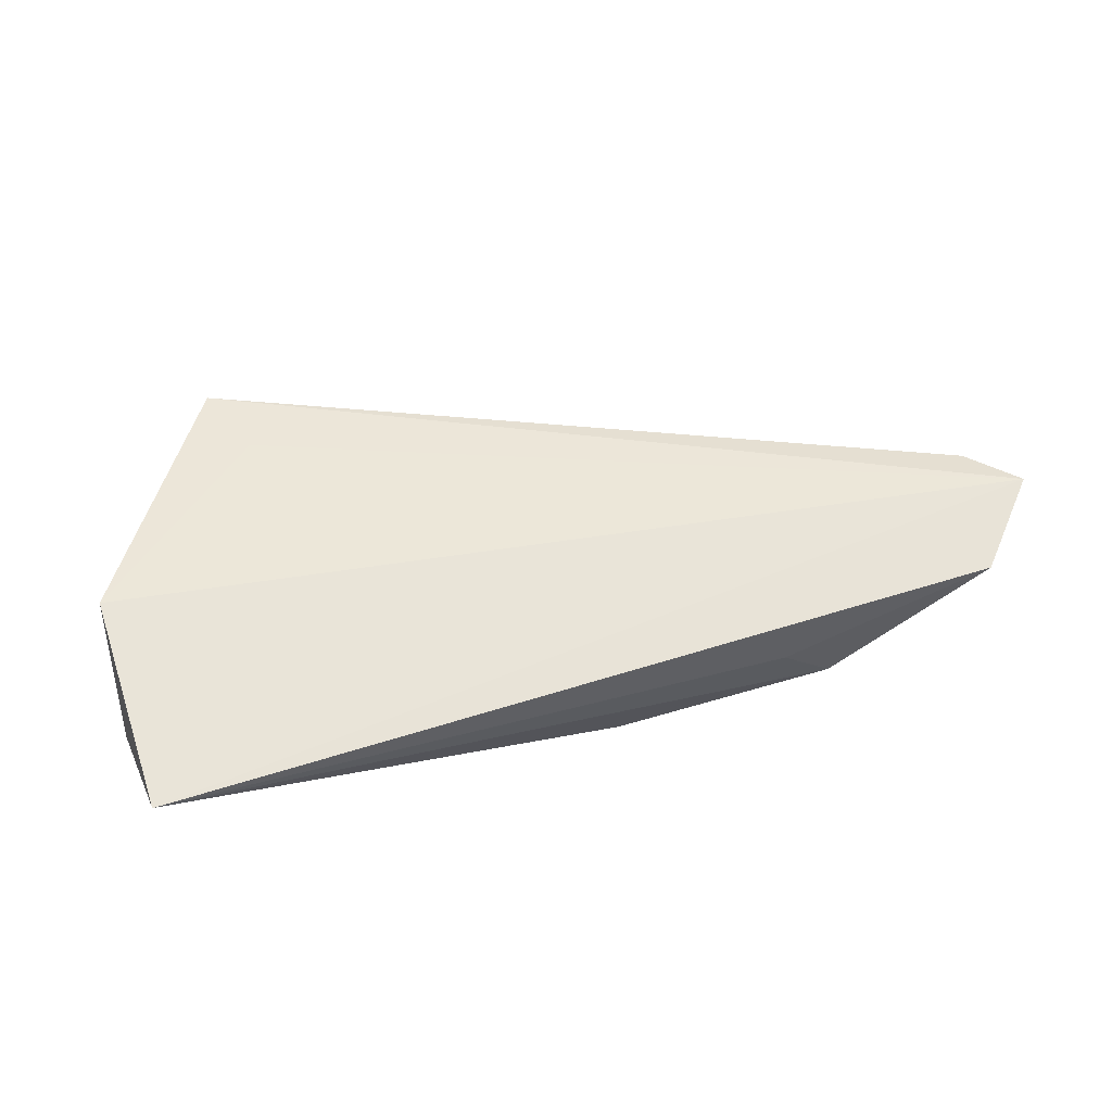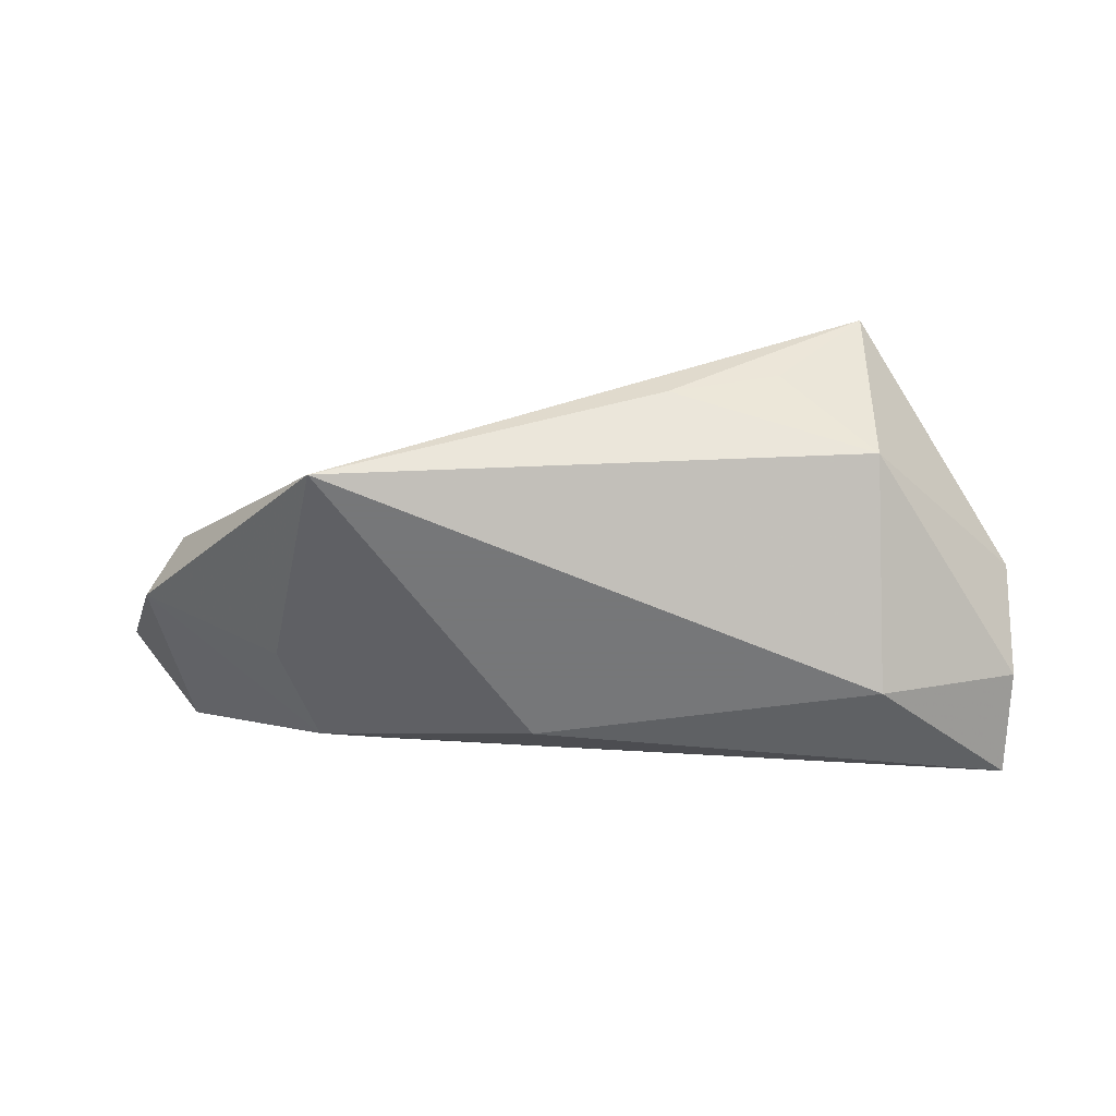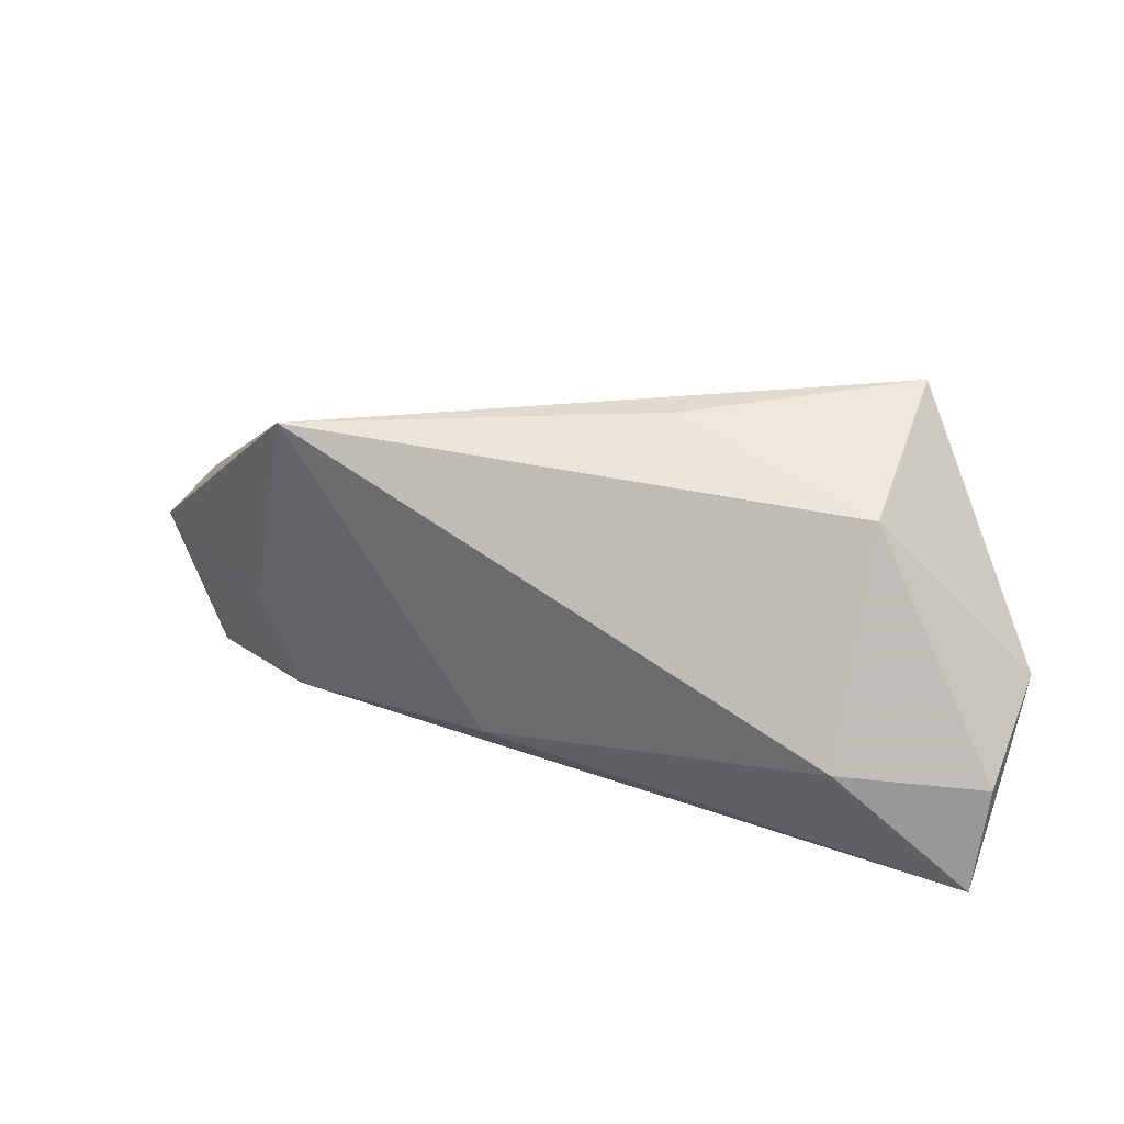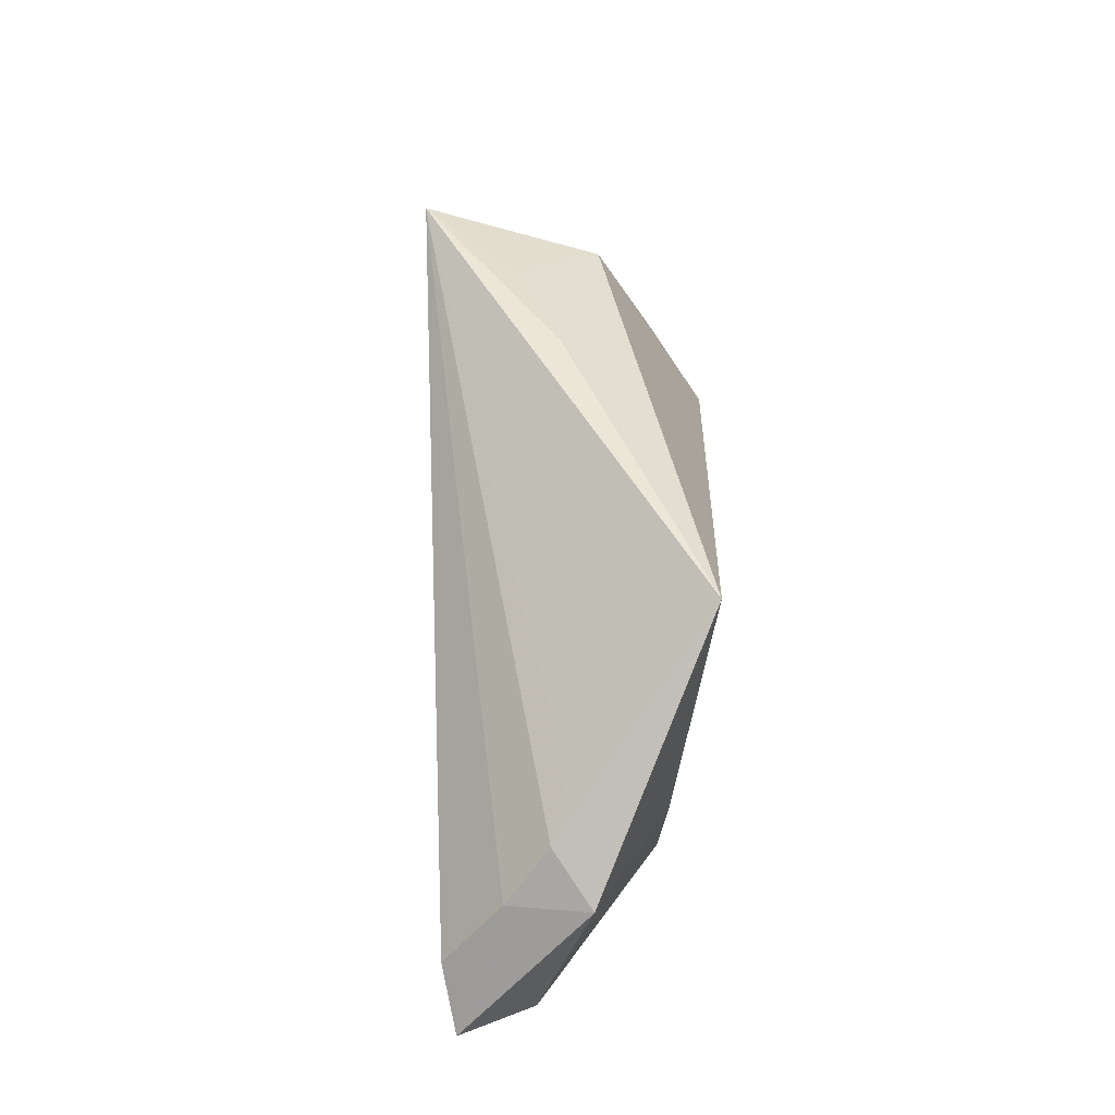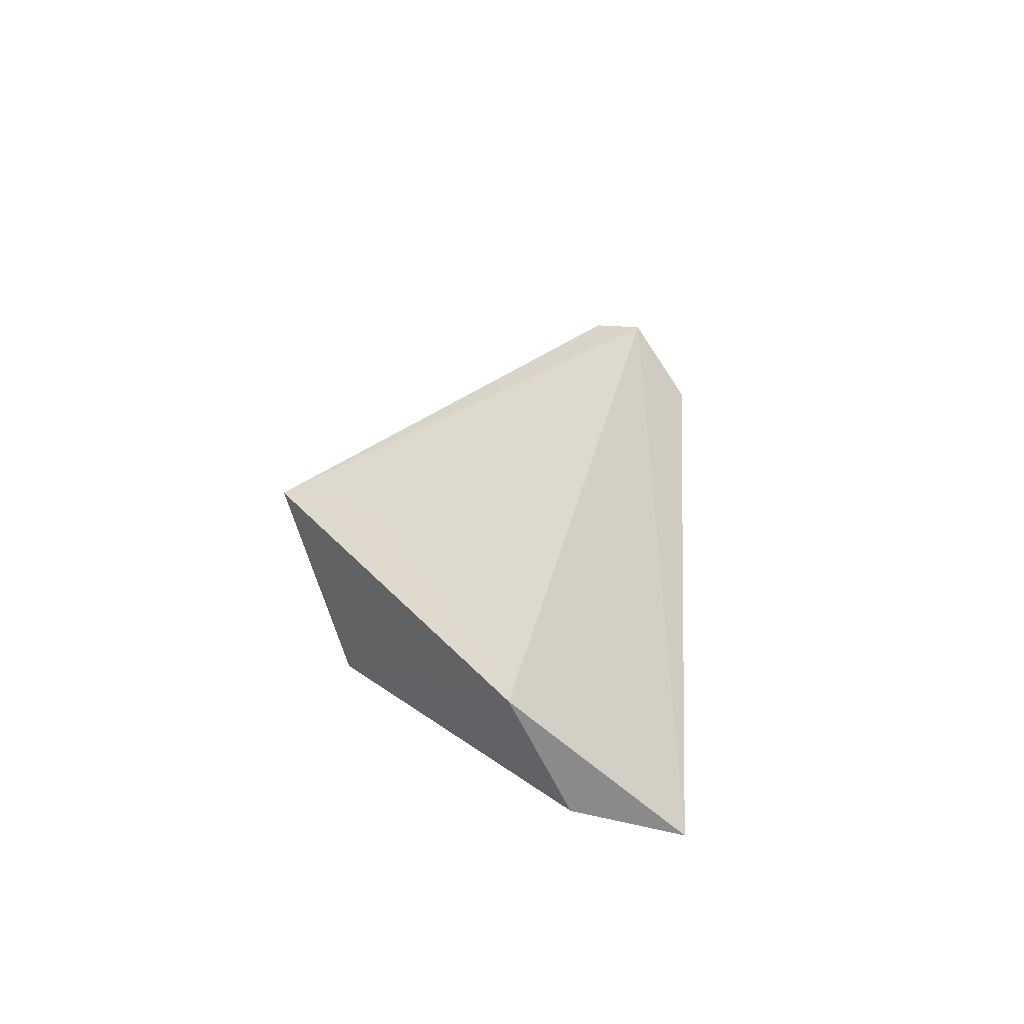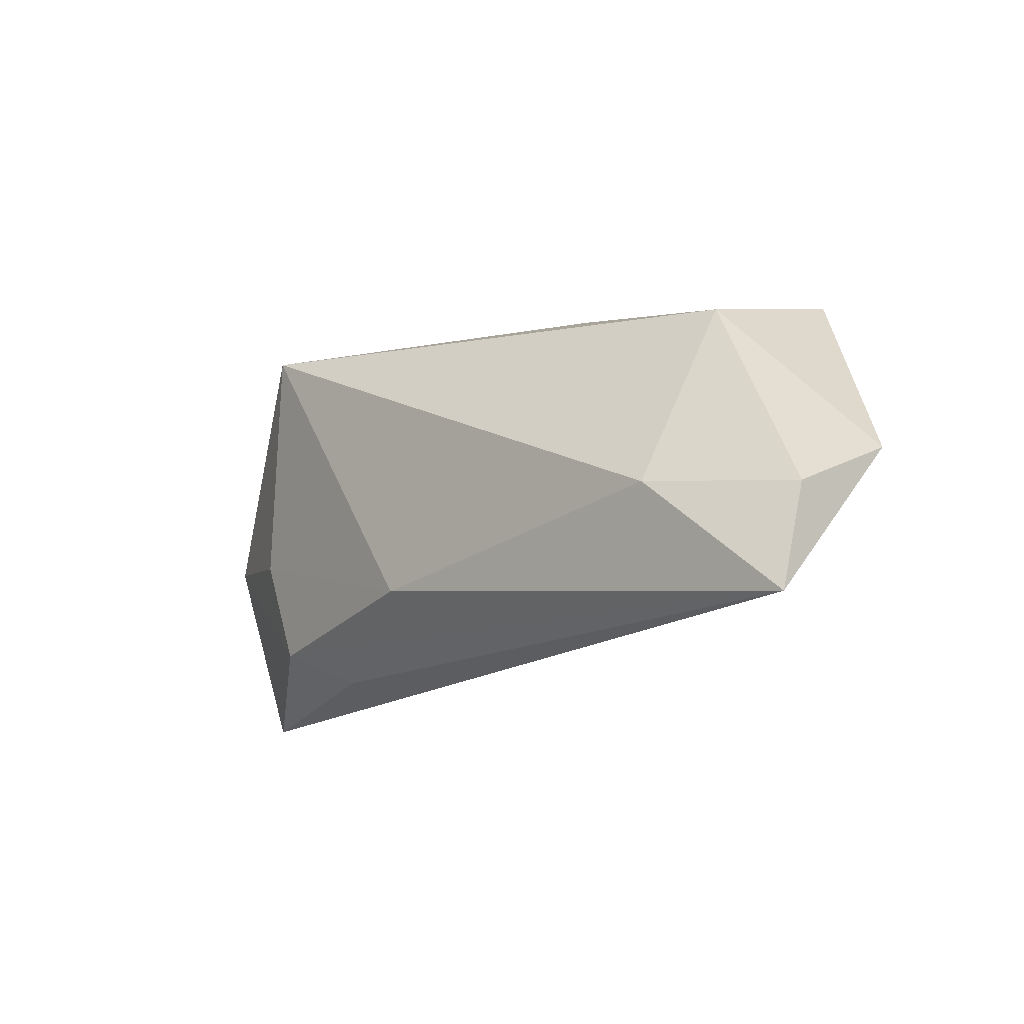
<metadata>
{"format":"obj","ext":"obj","renderer":"f3d","projection":"perspective","resolution":1024,"background":"white","views":[{"elev":19.4,"azim":-19.6,"up":"+Z"},{"elev":-57.1,"azim":-178.6,"up":"+Z"},{"elev":33.0,"azim":-159.6,"up":"+Y"},{"elev":46.8,"azim":92.1,"up":"+Y"},{"elev":23.2,"azim":-85.6,"up":"+Z"},{"elev":-16.8,"azim":-134.9,"up":"+Y"}]}
</metadata>
<code>
v 0.05665 -0.0003187 -0.00237
v 0.05179 0.005292 0.002803
v 0.06321 -0.0173 0.01354
v -0.02783 0.02387 0.01017
v 0.03865 -0.004189 -0.01103
v 0.04435 0.009008 0.001434
v -0.03995 -0.00909 -0.01577
v 0.02544 -0.02283 -0.005367
v 0.05404 -0.0252 0.004507
v 0.005469 -0.01451 -0.01577
v 0.0575 -0.0105 0.01549
v -0.01294 0.02522 0.004064
v -0.04006 0.02509 0.02352
v -0.05762 -0.0252 -0.01212
v 0.0343 -0.01817 -0.01005
v -0.03995 0.01786 -0.0002989
v -0.05843 -0.01152 -0.008831
v -0.03633 0.01541 0.0191
v 0.03133 0.02552 -0.01577
v -0.05961 -0.004171 0.006408
v 0.05529 -0.001445 0.008168
f 20 14 3
f 3 14 9
f 10 15 14
f 3 13 18
f 18 20 3
f 13 20 18
f 16 20 13
f 11 13 3
f 6 19 13
f 13 2 6
f 6 2 19
f 14 15 8
f 8 9 14
f 15 9 8
f 1 9 15
f 19 2 1
f 3 9 1
f 13 19 12
f 19 16 12
f 14 20 17
f 20 16 17
f 21 2 13
f 13 11 21
f 21 11 3
f 3 1 21
f 21 1 2
f 19 1 5
f 5 1 15
f 5 10 19
f 15 10 5
f 4 16 13
f 13 12 4
f 4 12 16
f 14 17 7
f 19 10 7
f 7 17 16
f 7 10 14
f 7 16 19

</code>
